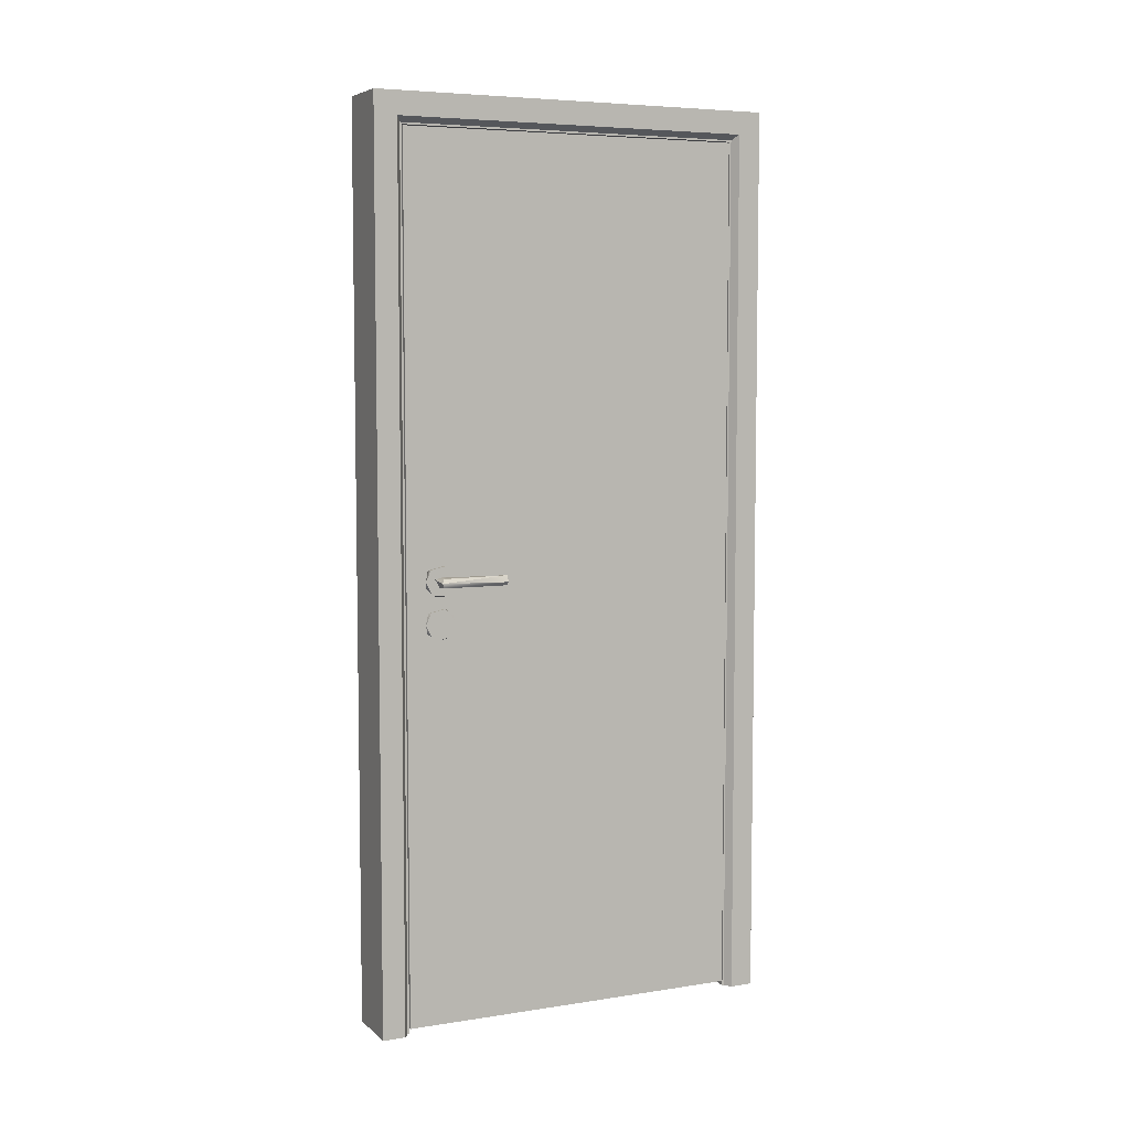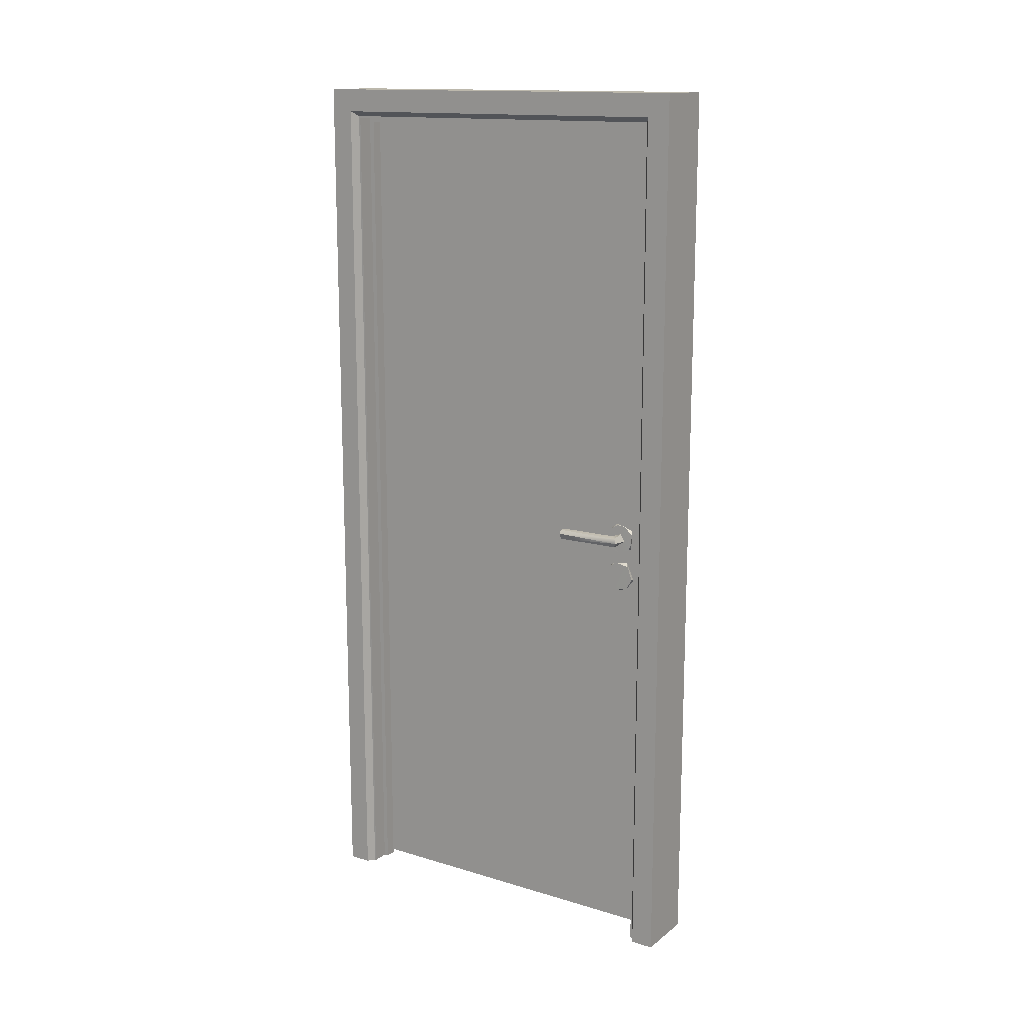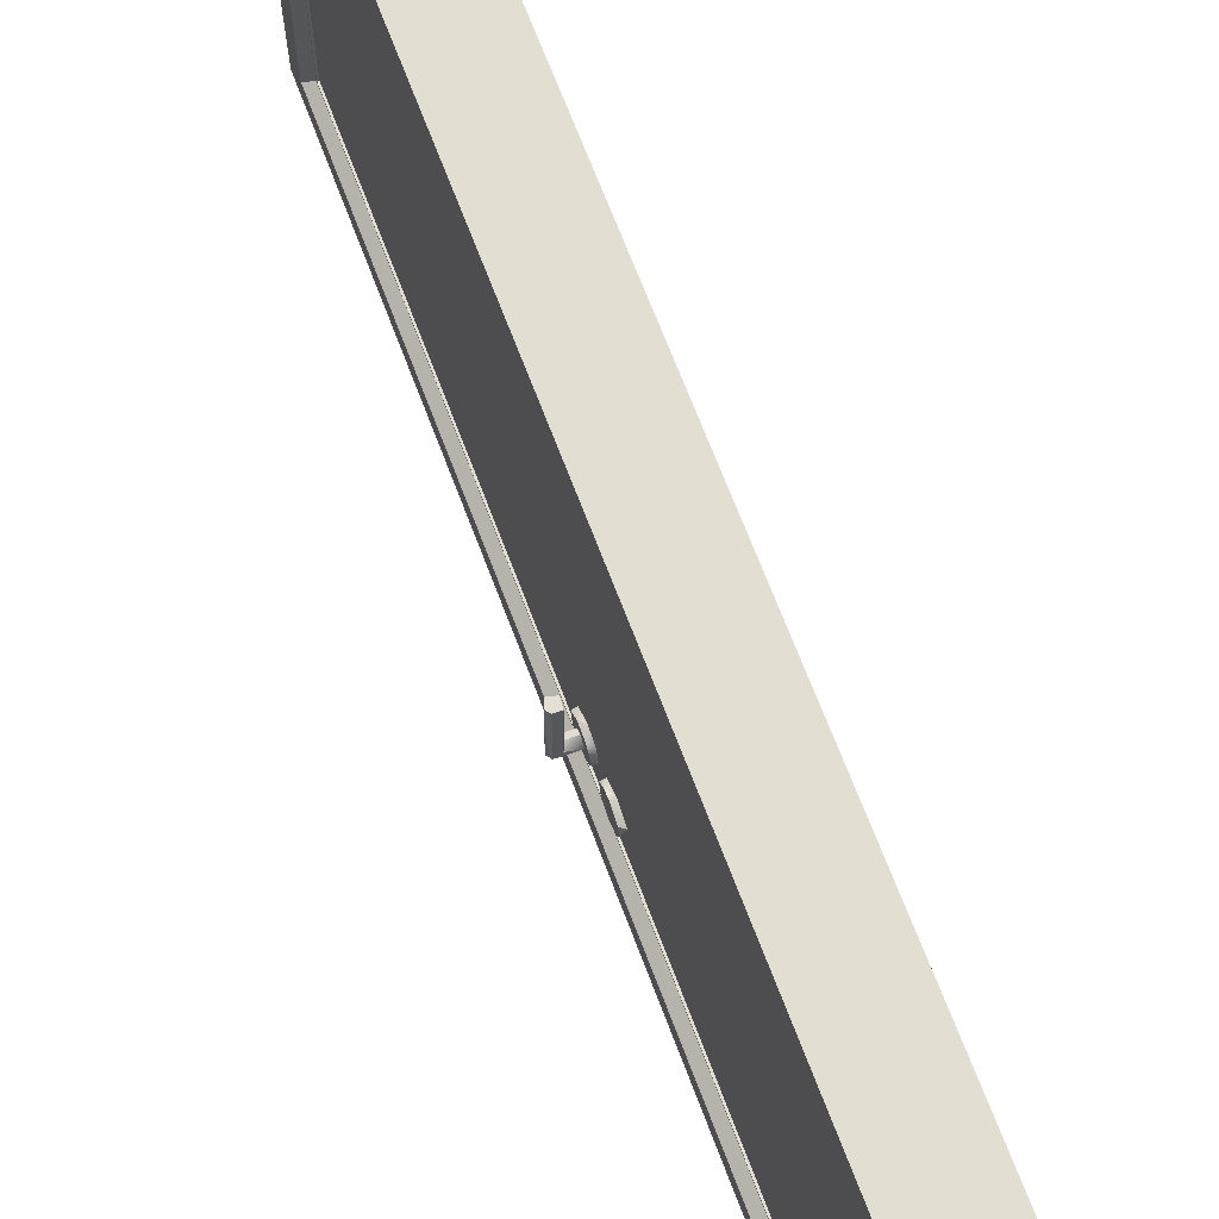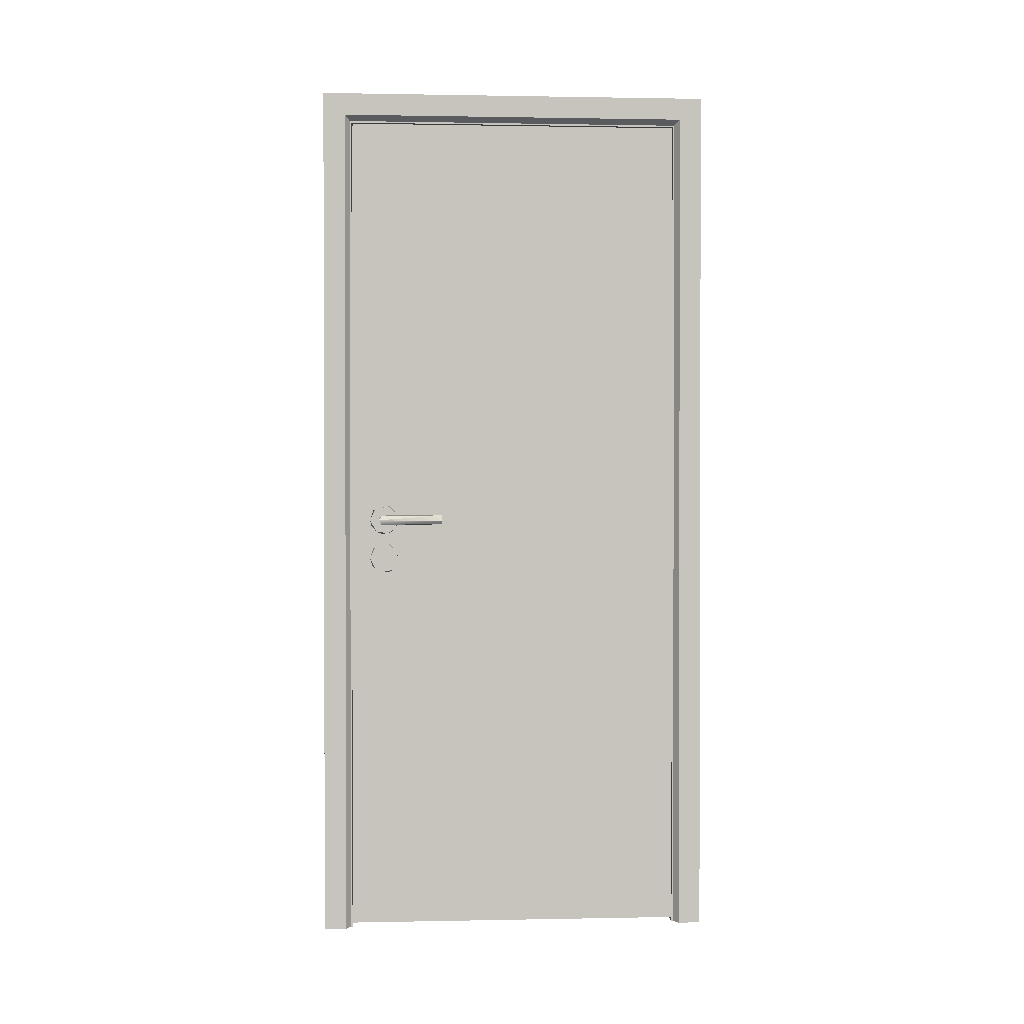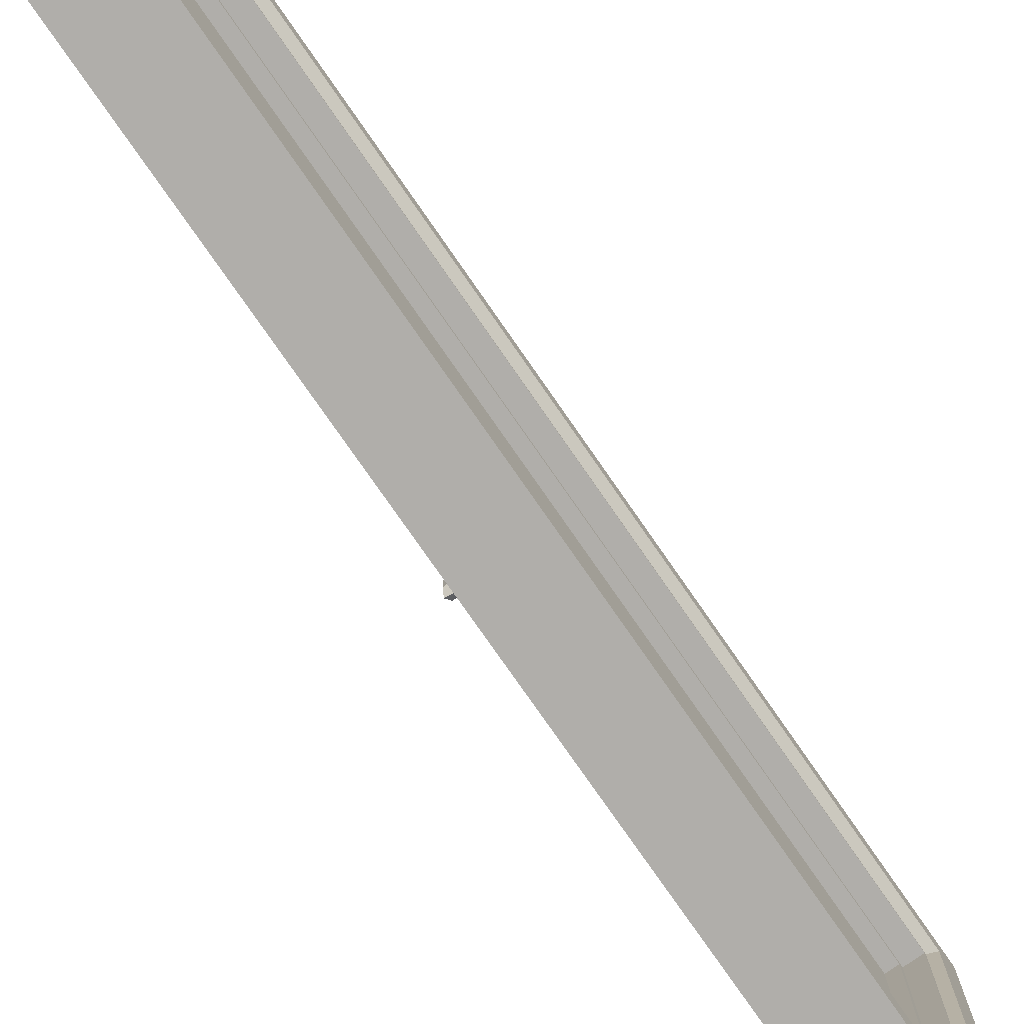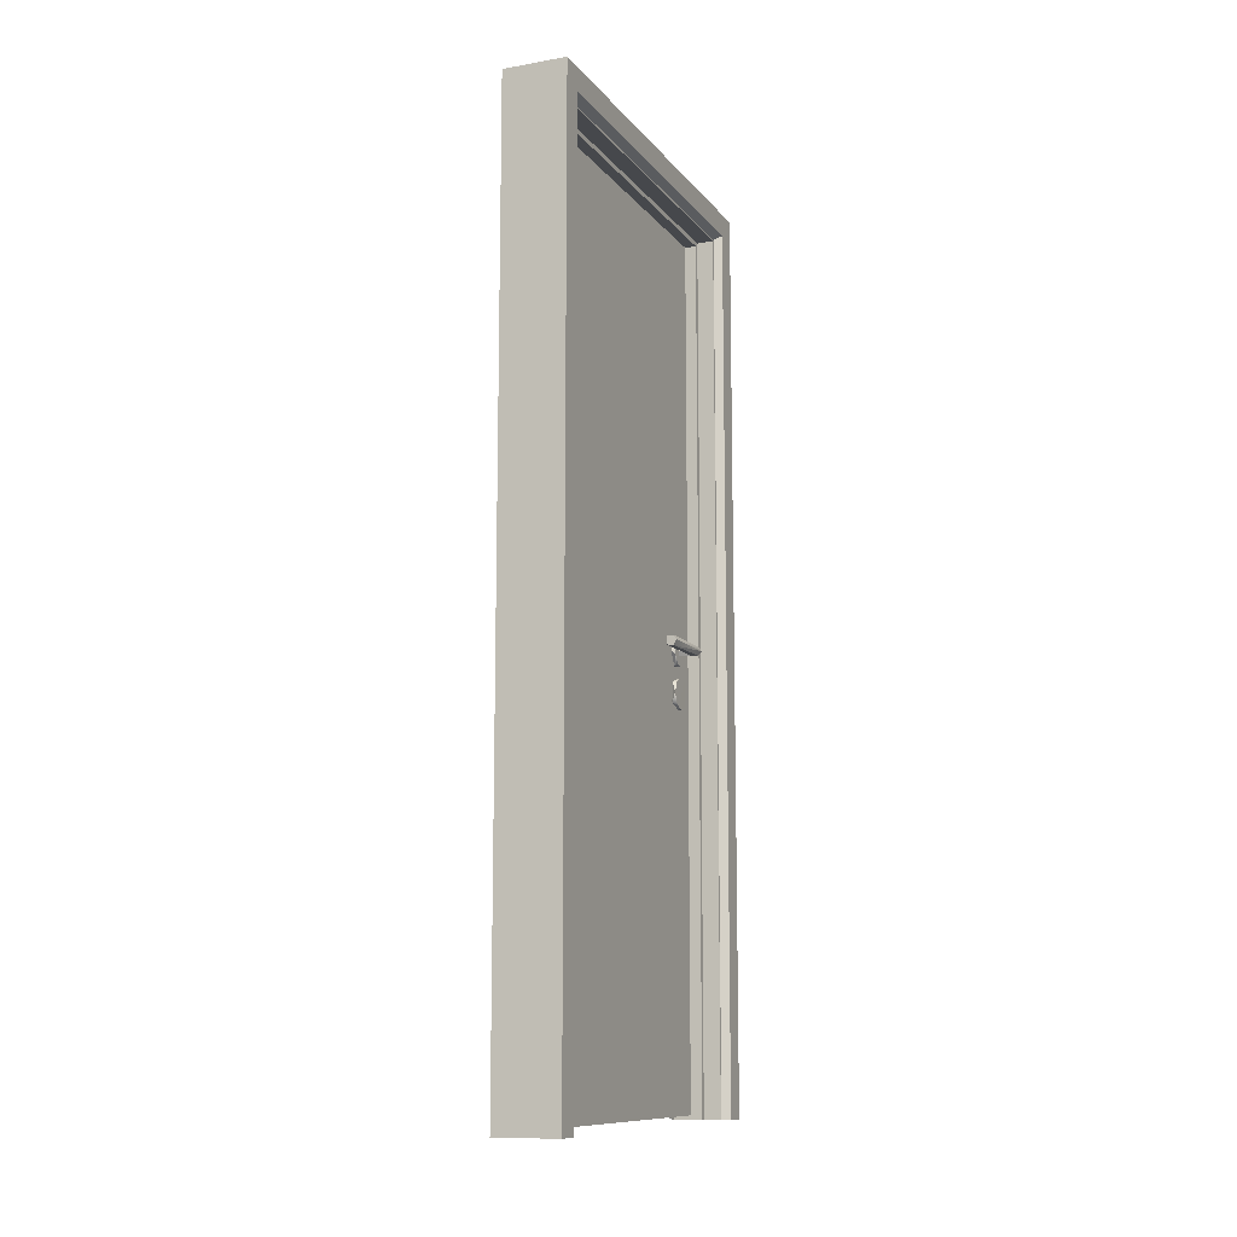
<metadata>
{"format":"obj","ext":"obj","renderer":"f3d","projection":"perspective","resolution":1024,"background":"white","views":[{"elev":6.0,"azim":-115.0,"up":"+Y"},{"elev":14.6,"azim":123.1,"up":"+Y"},{"elev":67.9,"azim":-20.6,"up":"+Z"},{"elev":0.9,"azim":-94.1,"up":"+Y"},{"elev":-77.8,"azim":34.8,"up":"+Z"},{"elev":-11.1,"azim":22.8,"up":"+Y"}]}
</metadata>
<code>
g
v -0.056 -1.061 -0.482
v 0.017 -1.061 -0.482
v -0.056 -1.061 -0.428
v 0.09 -1.061 -0.482
v -0.038 -1.061 -0.416
v 0.032 -1.061 -0.412
v 0.09 -1.061 -0.428
v 0.072 -1.061 -0.416
v -0.038 -1.061 -0.412
v 0.072 -1.061 -0.412
v 0.002 -1.061 -0.412
v 0.002 -1.061 -0.401
v 0.032 -1.061 -0.401
v -0.056 -1.061 0.482
v -0.056 -1.061 0.428
v 0.017 -1.061 0.482
v -0.038 -1.061 0.416
v 0.09 -1.061 0.482
v 0.002 -1.061 0.412
v 0.09 -1.061 0.428
v -0.038 -1.061 0.412
v 0.072 -1.061 0.416
v 0.072 -1.061 0.412
v 0.032 -1.061 0.412
v 0.032 -1.061 0.401
v 0.002 -1.061 0.401
v 0.017 1.061 0.482
v -0.056 1.061 0.482
v 0.017 1.061 -0.482
v -0.056 1.007 0.428
v -0.056 1.061 -0.482
v -0.056 1.007 -0.428
v -0.038 0.995 0.416
v -0.038 0.995 -0.416
v -0.038 0.991 -0.412
v -0.038 0.991 0.412
v 0.002 0.991 0.412
v 0.002 0.991 -0.412
v 0.002 0.98 -0.401
v 0.002 0.98 0.401
v 0.032 0.98 -0.401
v 0.032 0.98 0.401
v 0.032 0.991 0.412
v 0.032 0.991 -0.412
v 0.072 0.991 0.412
v 0.072 0.991 -0.412
v 0.072 0.995 -0.416
v 0.072 0.995 0.416
v 0.09 1.007 -0.428
v 0.09 1.007 0.428
v 0.09 1.061 -0.482
v 0.09 1.061 0.482
v -0.045 -0.019 -0.316
v -0.065 -0.019 -0.317
v -0.071 -0.031 -0.323
v -0.045 -0.033 -0.332
v -0.085 -0.03 -0.337
v -0.045 -0.014 -0.343
v -0.091 -0.019 -0.343
v -0.085 -0.009 -0.337
v -0.071 -0.007 -0.323
v -0.045 -0.008 -0.322
v -0.069 -0.03 -0.183
v -0.065 -0.019 -0.25
v -0.067 -0.011 -0.184
v -0.084 -0.03 -0.183
v -0.09 -0.022 -0.183
v -0.085 -0.007 -0.183
v 0.015 -0.019 -0.316
v 0.041 -0.007 -0.323
v 0.035 -0.019 -0.317
v 0.015 -0.006 -0.332
v 0.055 -0.009 -0.337
v 0.015 -0.024 -0.343
v 0.061 -0.019 -0.343
v 0.055 -0.03 -0.337
v 0.041 -0.031 -0.323
v 0.015 -0.03 -0.322
v 0.04 -0.008 -0.183
v 0.035 -0.019 -0.25
v 0.038 -0.028 -0.184
v 0.055 -0.008 -0.183
v 0.061 -0.017 -0.183
v 0.055 -0.031 -0.183
v 0.017 -0.035 0.482
v -0.045 0.008 -0.353
v -0.045 -0.019 -0.366
v -0.035 0.006 -0.357
v -0.035 -0.035 -0.362
v -0.045 -0.049 -0.35
v -0.035 -0.055 -0.337
v -0.045 -0.053 -0.319
v -0.035 -0.046 -0.306
v -0.045 -0.039 -0.3
v -0.035 -0.019 -0.294
v -0.045 -0.008 -0.295
v -0.035 0.016 -0.315
v -0.045 0.015 -0.319
v 0.015 -0.045 -0.354
v 0.015 -0.029 -0.363
v 0.005 -0.045 -0.357
v 0.015 -0.005 -0.363
v 0.005 0.003 -0.359
v 0.015 0.014 -0.343
v 0.005 0.016 -0.315
v 0.015 0.016 -0.323
v 0.015 0.001 -0.3
v 0.005 -0.019 -0.294
v 0.015 -0.029 -0.296
v 0.005 -0.054 -0.315
v 0.015 -0.049 -0.31
v 0.015 -0.054 -0.33
v -0.045 -0.089 -0.353
v -0.035 -0.091 -0.357
v -0.045 -0.117 -0.366
v -0.035 -0.139 -0.359
v -0.045 -0.144 -0.352
v -0.045 -0.152 -0.333
v -0.035 -0.152 -0.315
v -0.045 -0.147 -0.31
v -0.035 -0.117 -0.294
v -0.045 -0.12 -0.294
v -0.045 -0.097 -0.3
v -0.035 -0.082 -0.315
v -0.045 -0.082 -0.319
v 0.015 -0.092 -0.305
v 0.015 -0.117 -0.293
v 0.005 -0.091 -0.302
v 0.005 -0.139 -0.3
v 0.015 -0.142 -0.305
v 0.015 -0.151 -0.323
v 0.005 -0.152 -0.339
v 0.015 -0.147 -0.35
v 0.005 -0.124 -0.365
v 0.015 -0.12 -0.365
v 0.015 -0.088 -0.353
v 0.005 -0.082 -0.347
v 0.015 -0.082 -0.319
v -0.035 0.989 -0.408
v 0.005 0.989 -0.408
v 0.005 0.989 0.412
v -0.035 0.989 0.412
v -0.035 -1.051 -0.408
v 0.005 -1.051 -0.408
v 0.005 -1.051 0.038
v 0.005 -0.031 0.412
v 0.005 -1.051 0.412
v -0.035 -1.051 0.412
g
f 3 1 2
f 3 6 5
f 2 6 3
f 4 6 2
f 7 6 4
f 8 6 7
f 11 9 5
f 8 10 6
f 6 11 5
f 6 12 11
f 13 12 6
f 16 14 15
f 19 15 17
f 15 19 16
f 18 16 19
f 19 17 21
f 18 19 20
f 22 20 19
f 23 22 24
f 19 24 22
f 24 19 25
f 26 25 19
f 29 28 27
f 29 31 28
f 28 31 32
f 30 28 32
f 33 30 32
f 33 32 34
f 36 33 34
f 34 35 36
f 37 36 35
f 35 38 37
f 38 40 37
f 40 38 39
f 40 39 41
f 41 42 40
f 42 41 44
f 44 43 42
f 45 43 44
f 45 44 46
f 45 46 47
f 48 45 47
f 50 48 47
f 50 47 49
f 50 49 51
f 51 52 50
f 51 29 52
f 27 52 29
f 2 1 29
f 1 3 32
f 3 5 32
f 34 32 5
f 5 9 35
f 35 34 5
f 9 11 38
f 9 38 35
f 11 12 38
f 12 13 39
f 41 39 13
f 13 6 41
f 44 41 6
f 6 10 46
f 46 10 8
f 46 44 6
f 12 39 38
f 1 32 31
f 1 31 29
f 54 55 53
f 56 53 55
f 55 57 56
f 58 56 57
f 57 59 58
f 58 59 60
f 58 60 61
f 62 58 61
f 61 54 62
f 54 53 62
f 63 64 65
f 63 55 64
f 55 54 64
f 55 63 66
f 57 55 66
f 57 66 67
f 59 57 67
f 67 68 59
f 60 59 68
f 61 60 68
f 68 65 61
f 61 64 54
f 64 61 65
f 71 70 69
f 72 69 70
f 70 73 72
f 74 72 73
f 73 75 74
f 74 75 76
f 74 76 77
f 78 74 77
f 77 71 78
f 71 69 78
f 79 80 81
f 79 70 80
f 70 71 80
f 70 79 82
f 73 70 82
f 73 82 83
f 75 73 83
f 83 84 75
f 76 75 84
f 77 76 84
f 84 81 77
f 77 80 71
f 80 77 81
f 28 85 27
f 14 85 28
f 14 16 85
f 15 14 28
f 15 28 30
f 30 33 15
f 17 15 33
f 17 33 36
f 36 21 17
f 21 36 37
f 37 19 21
f 19 37 40
f 40 26 19
f 25 26 40
f 40 42 25
f 42 43 25
f 24 25 43
f 23 24 43
f 43 45 23
f 48 22 23
f 23 45 48
f 22 48 50
f 50 20 22
f 85 16 18
f 18 52 85
f 27 85 52
f 18 50 52
f 18 20 50
f 4 2 29
f 4 29 51
f 4 51 49
f 49 7 4
f 8 7 49
f 8 47 46
f 8 49 47
f 88 87 86
f 89 87 88
f 89 90 87
f 91 90 89
f 91 92 90
f 93 92 91
f 93 94 92
f 93 95 94
f 96 94 95
f 96 95 97
f 97 98 96
f 97 86 98
f 88 86 97
f 101 100 99
f 101 102 100
f 103 102 101
f 103 104 102
f 105 104 103
f 105 106 104
f 105 107 106
f 105 108 107
f 109 107 108
f 109 108 110
f 111 109 110
f 110 112 111
f 110 99 112
f 101 99 110
f 114 115 113
f 116 115 114
f 116 117 115
f 119 117 116
f 119 118 117
f 119 120 118
f 122 120 119
f 119 121 122
f 123 122 121
f 123 121 124
f 124 125 123
f 124 113 125
f 114 113 124
f 128 127 126
f 129 127 128
f 129 130 127
f 129 131 130
f 132 131 129
f 132 133 131
f 133 132 134
f 135 133 134
f 136 135 134
f 134 137 136
f 137 138 136
f 128 138 137
f 128 126 138
f 140 142 141
f 142 140 139
f 139 140 143
f 144 143 140
f 140 146 144
f 146 145 144
f 140 141 146
f 146 147 145
f 145 147 148
f 145 143 144
f 143 145 148
f 143 148 139
f 142 139 148
f 146 148 147
f 146 142 148
f 146 141 142
f 63 65 68
f 67 66 63
f 68 67 63
f 79 81 84
f 83 82 79
f 84 83 79
f 98 94 96
f 92 94 98
f 90 92 98
f 86 90 98
f 86 87 90
f 109 111 112
f 112 107 109
f 106 107 112
f 104 106 112
f 99 104 112
f 102 104 99
f 102 99 100
f 122 123 125
f 125 120 122
f 118 120 125
f 113 118 125
f 113 117 118
f 113 115 117
f 136 133 135
f 131 133 136
f 138 131 136
f 138 130 131
f 126 127 130
f 138 126 130

</code>
